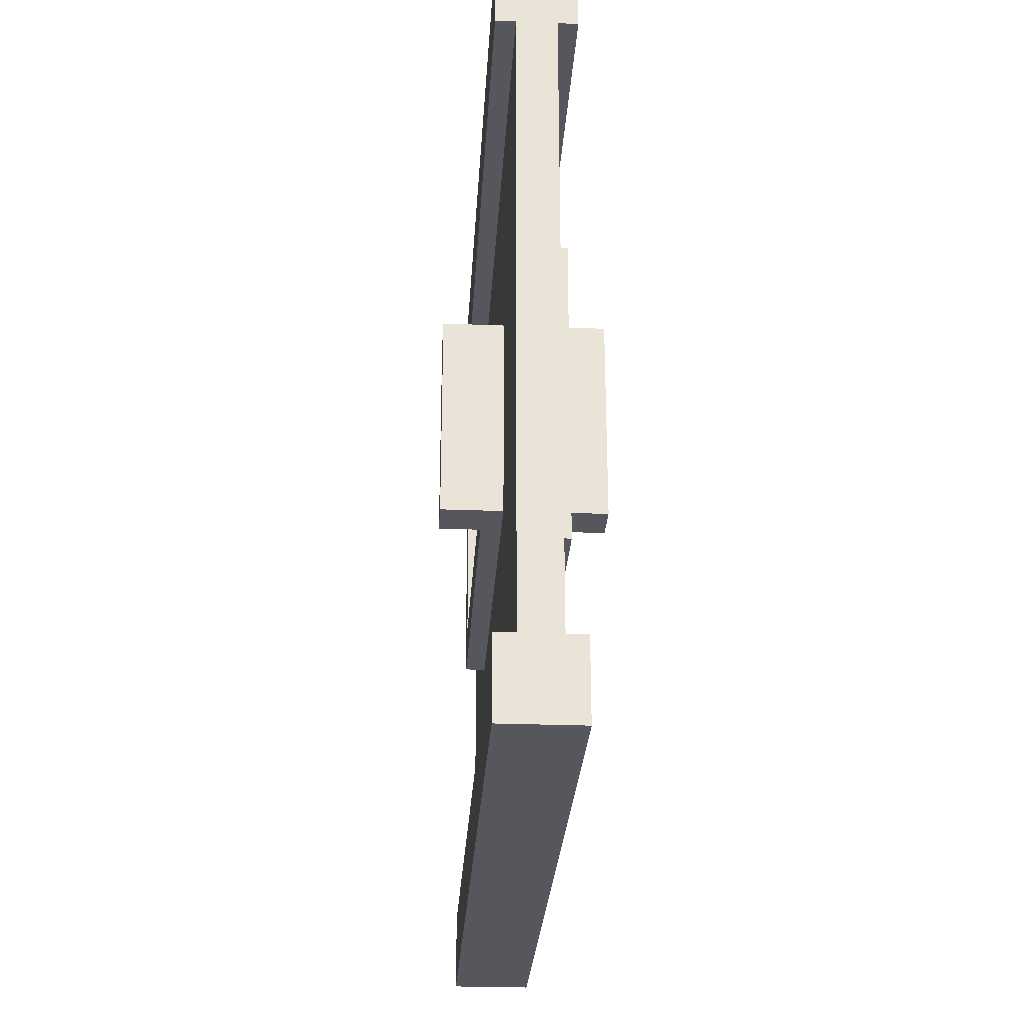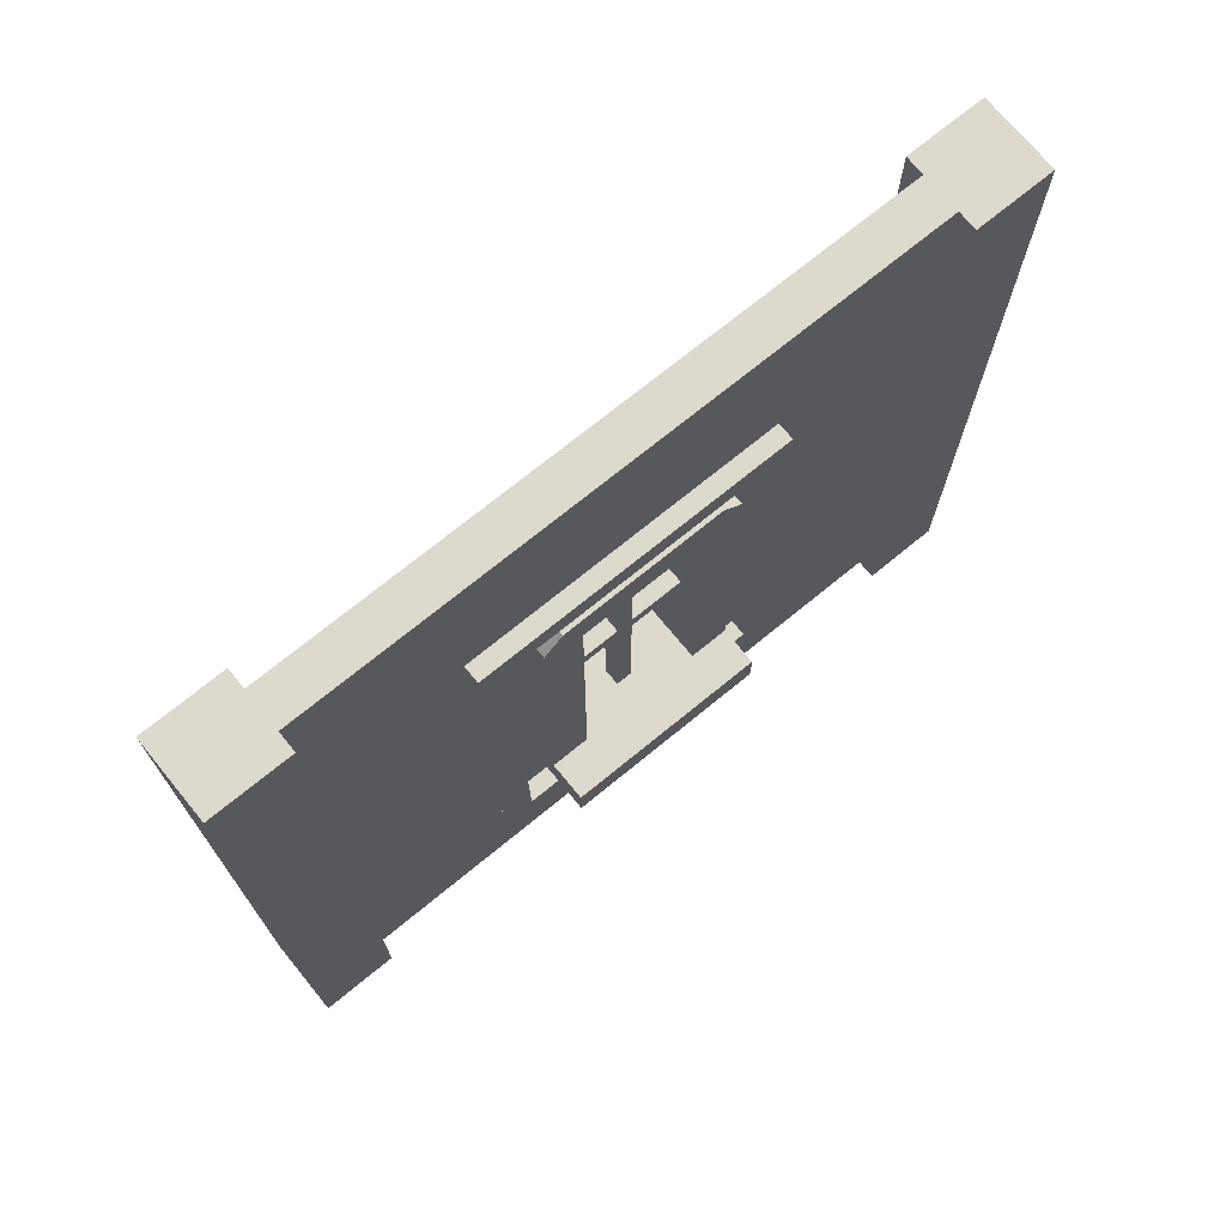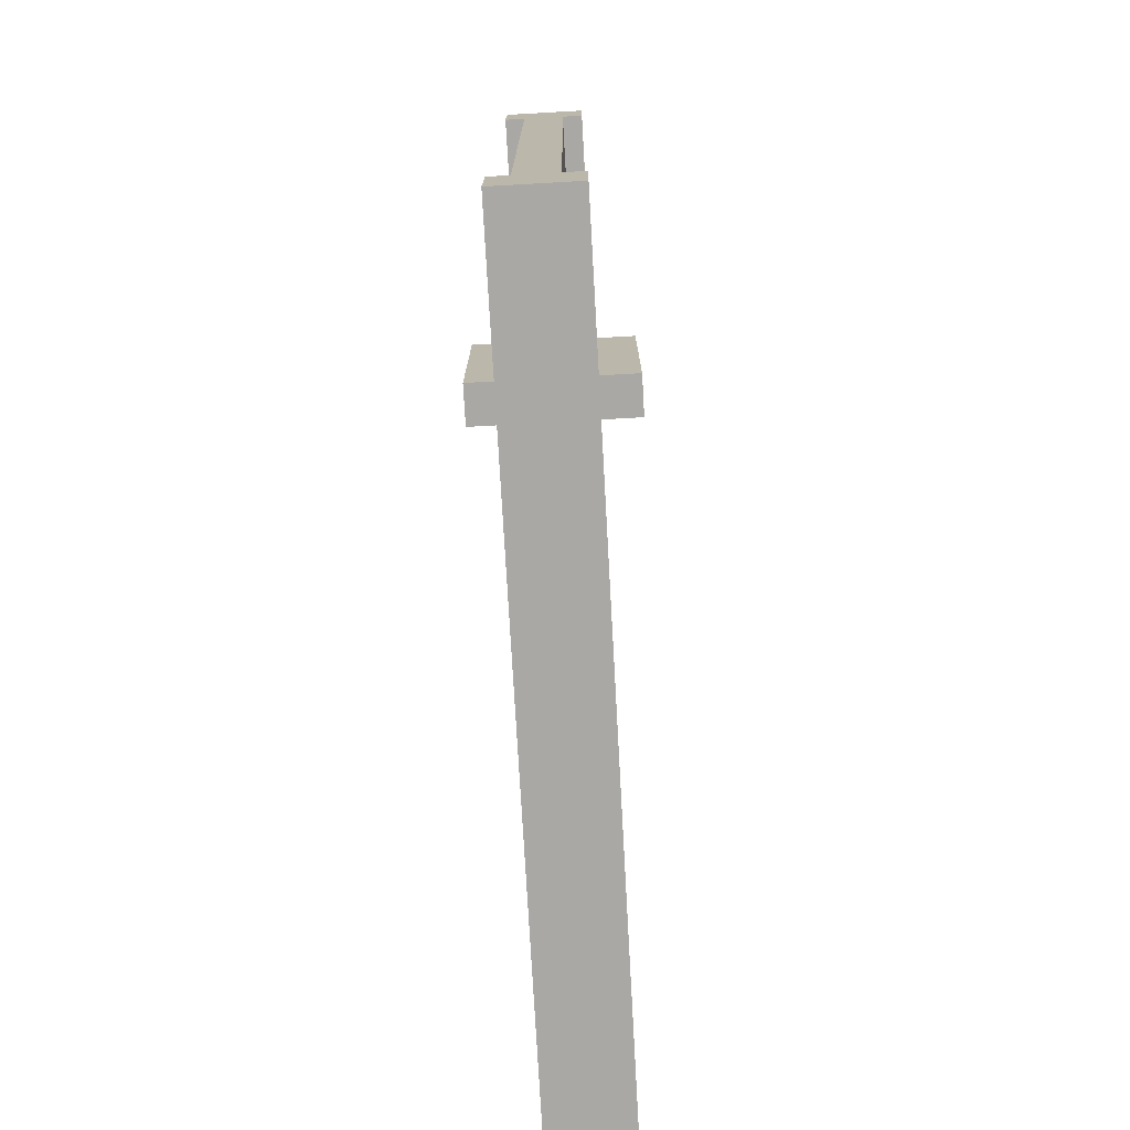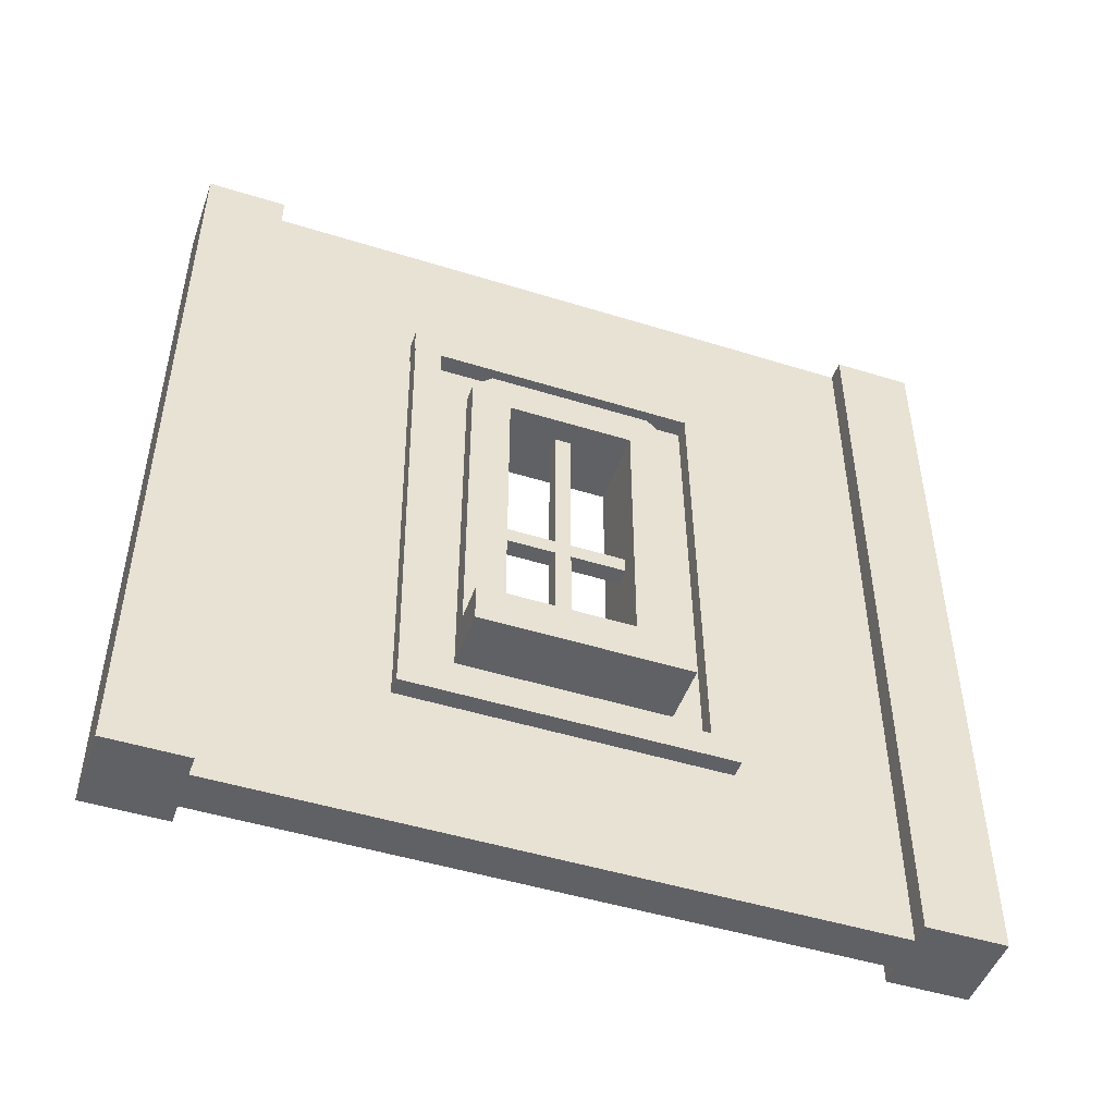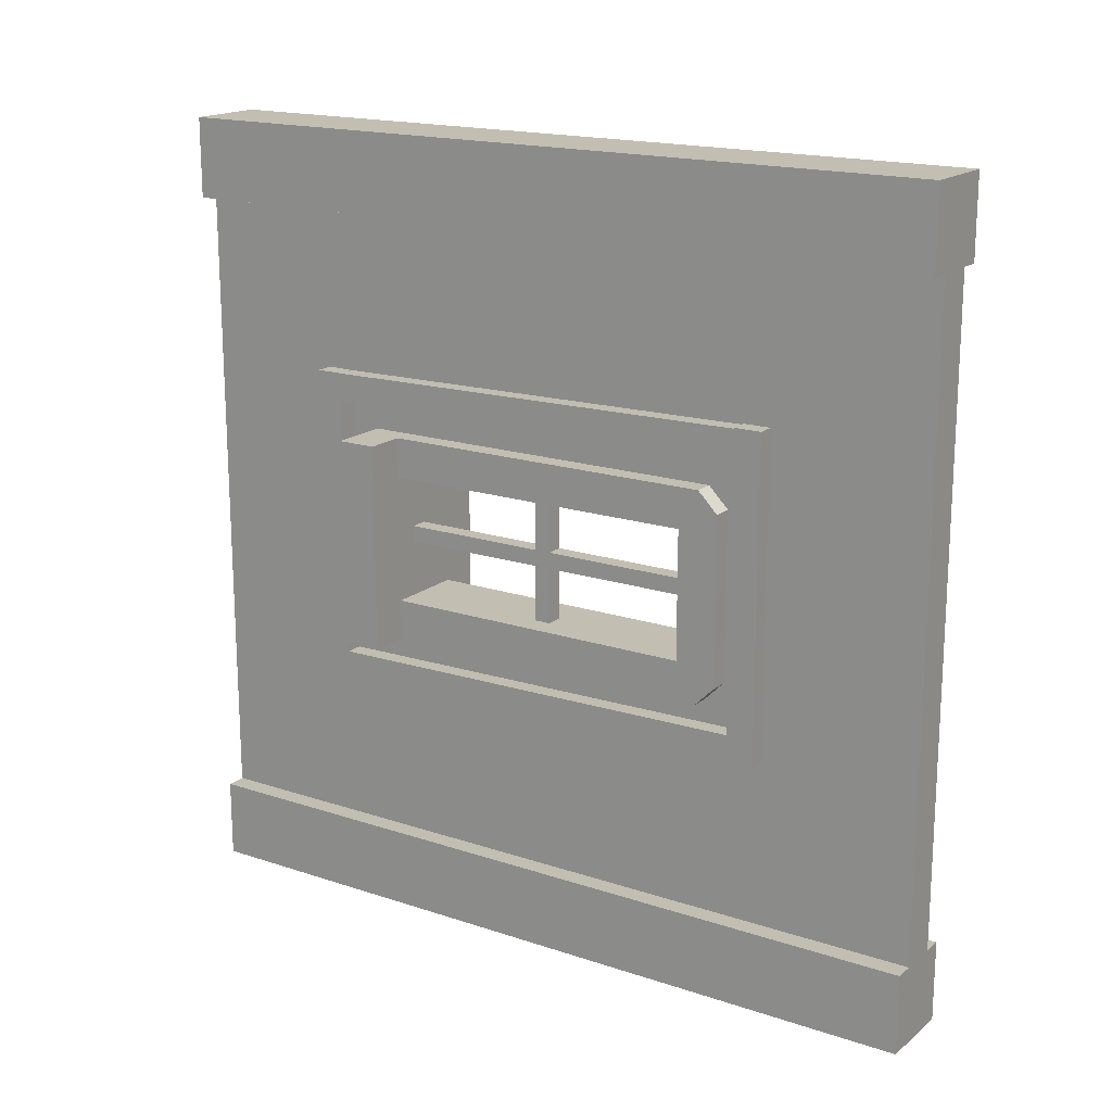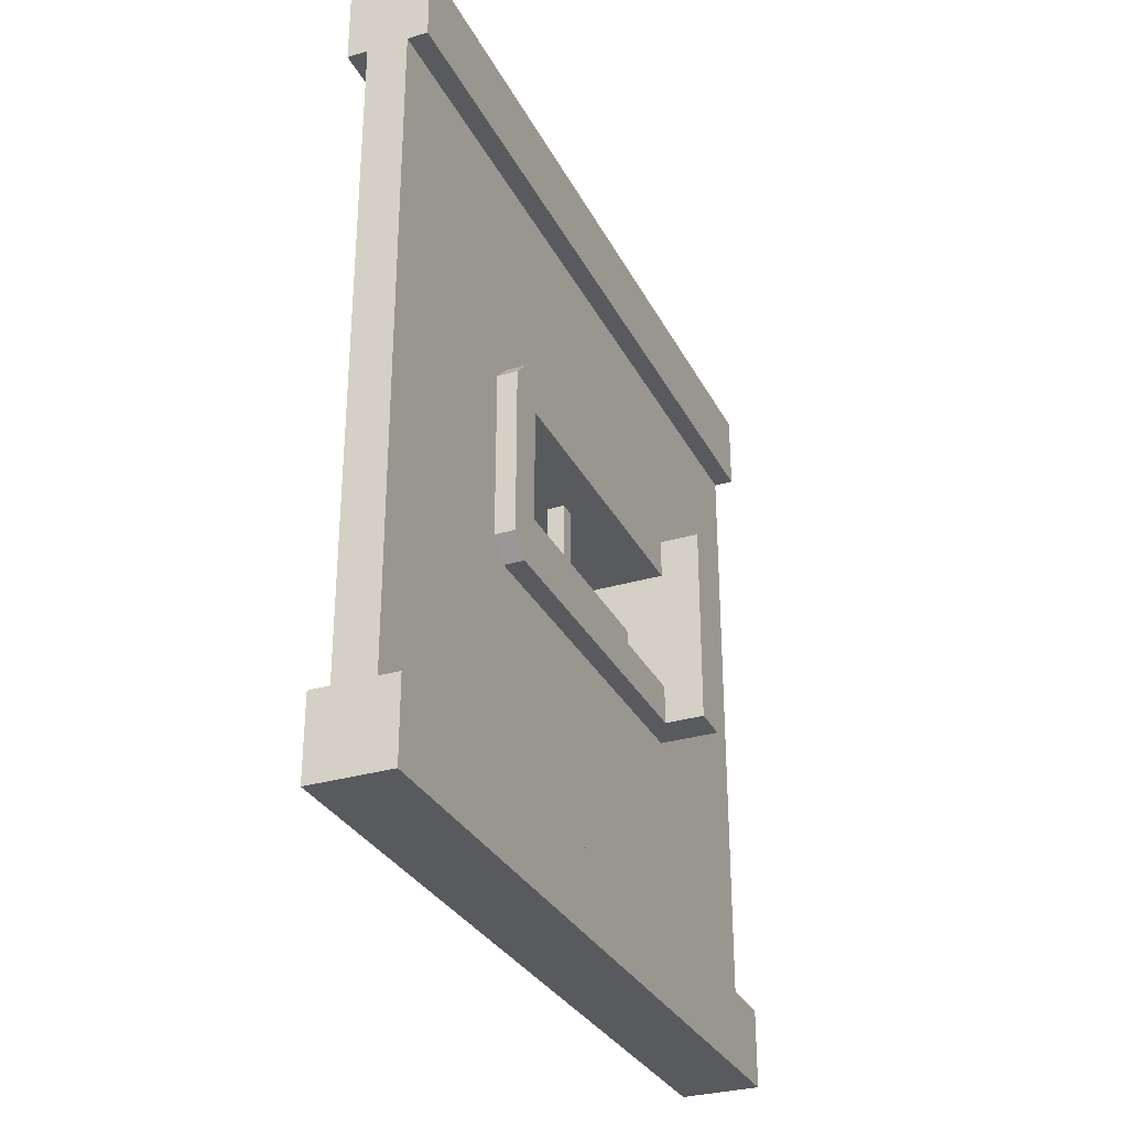
<metadata>
{"format":"obj","ext":"obj","renderer":"f3d","projection":"perspective","resolution":1024,"background":"white","views":[{"elev":-27.6,"azim":-3.4,"up":"+Z"},{"elev":71.9,"azim":50.7,"up":"+Y"},{"elev":-75.2,"azim":3.2,"up":"+Z"},{"elev":-48.2,"azim":70.8,"up":"+Y"},{"elev":17.5,"azim":123.4,"up":"+Z"},{"elev":-30.7,"azim":-156.8,"up":"+Z"}]}
</metadata>
<code>
g default
v 0.425 1 -0.4
v 0.475 1 -0.4
v 0.475 1 0.4
v 0.425 1 0.4
v 0.425 0 0.4
v 0.475 0 0.4
v 0.475 0 -0.4
v 0.425 0 -0.4
v 0.425 0 -0.4
v 0.425 1 -0.4
v 0.425 0.2 -0.18
v 0.425 0 0.4
v 0.425 0.8 -0.18
v 0.425 1 0.4
v 0.425 0.8 0.18
v 0.425 0.2 0.18
v 0.425 0.25 0.18
v 0.475 0.8 -0.18
v 0.475 0.8 0.18
v 0.475 1 0.4
v 0.475 0.25 0.18
v 0.475 0.2 0.18
v 0.475 1 -0.4
v 0.475 0 0.4
v 0.475 0 -0.4
v 0.475 0.2 -0.18
v 0.4 0.7 0.08
v 0.4 0.3 0.08
v 0.5 0.3 0.08
v 0.5 0.7 0.08
v 0.4 0.7 0.08
v 0.5 0.7 0.08
v 0.5 0.7 -0.08
v 0.4 0.7 -0.08
v 0.5 1 -0.4
v 0.5 1 -0.5
v 0.5 0 -0.5
v 0.5 0 -0.4
v 0.4 0 0.5
v 0.5 0 0.5
v 0.5 0 0.4
v 0.4 0 0.4
v 0.4 1 -0.5
v 0.5 1 -0.5
v 0.5 1 -0.4
v 0.4 1 -0.4
v 0.475 1 0.4
v 0.475 0 0.4
v 0.5 0 0.4
v 0.5 1 0.4
v 0.5 1 0.4
v 0.5 1 0.5
v 0.4 1 0.5
v 0.4 1 0.4
v 0.5 1 0.5
v 0.5 0 0.5
v 0.4 0 0.5
v 0.4 1 0.5
v 0.4 0 -0.4
v 0.4 0 -0.5
v 0.4 1 -0.5
v 0.4 1 -0.4
v 0.425 1 -0.4
v 0.425 0 -0.4
v 0.4 0 -0.4
v 0.4 1 -0.4
v 0.5 1 0.5
v 0.5 1 0.4
v 0.5 0 0.4
v 0.5 0 0.5
v 0.5 0 -0.4
v 0.5 0 -0.5
v 0.4 0 -0.5
v 0.4 0 -0.4
v 0.4 0 0.5
v 0.4 0 0.4
v 0.4 1 0.4
v 0.4 1 0.5
v 0.5 1 -0.4
v 0.5 0 -0.4
v 0.475 0 -0.4
v 0.475 1 -0.4
v 0.4 1 0.4
v 0.4 0 0.4
v 0.425 0 0.4
v 0.425 1 0.4
v 0.4 1 -0.5
v 0.4 0 -0.5
v 0.5 0 -0.5
v 0.5 1 -0.5
v 0.5 0.3 -0.13
v 0.5 0.725 -0.13
v 0.475 0.725 -0.13
v 0.475 0.25 -0.13
v 0.55 0.25 -0.13
v 0.55 0.3 -0.13
v 0.35 0.25 0.13
v 0.35 0.25 -0.13
v 0.35 0.3 -0.13
v 0.35 0.3 0.13
v 0.425 0.725 0.13
v 0.425 0.75 0.105
v 0.425 0.25 0.13
v 0.425 0.75 -0.105
v 0.425 0.25 -0.13
v 0.425 0.725 -0.13
v 0.475 0.75 -0.105
v 0.5 0.75 -0.105
v 0.5 0.75 0.105
v 0.475 0.75 0.105
v 0.475 0.25 0.13
v 0.55 0.25 0.13
v 0.55 0.25 -0.13
v 0.475 0.25 -0.13
v 0.35 0.3 -0.13
v 0.35 0.25 -0.13
v 0.425 0.25 -0.13
v 0.4 0.3 -0.13
v 0.425 0.725 -0.13
v 0.4 0.725 -0.13
v 0.5 0.3 -0.08
v 0.4 0.3 -0.08
v 0.4 0.7 -0.08
v 0.5 0.7 -0.08
v 0.4 0.3 0.13
v 0.4 0.725 0.13
v 0.425 0.725 0.13
v 0.425 0.25 0.13
v 0.35 0.25 0.13
v 0.35 0.3 0.13
v 0.475 0.25 0.13
v 0.475 0.25 -0.13
v 0.475 0.725 -0.13
v 0.475 0.75 -0.105
v 0.475 0.725 0.13
v 0.475 0.75 0.105
v 0.4 0.75 -0.105
v 0.425 0.75 -0.105
v 0.425 0.75 0.105
v 0.4 0.75 0.105
v 0.5 0.3 0.13
v 0.5 0.725 0.13
v 0.5 0.75 0.105
v 0.5 0.3 0.08
v 0.5 0.7 0.08
v 0.5 0.7 -0.08
v 0.5 0.75 -0.105
v 0.5 0.3 -0.08
v 0.5 0.3 -0.13
v 0.5 0.725 -0.13
v 0.475 0.75 -0.105
v 0.475 0.725 -0.13
v 0.5 0.725 -0.13
v 0.5 0.75 -0.105
v 0.35 0.25 0.13
v 0.425 0.25 0.13
v 0.425 0.25 -0.13
v 0.35 0.25 -0.13
v 0.55 0.3 0.13
v 0.55 0.25 0.13
v 0.475 0.25 0.13
v 0.5 0.3 0.13
v 0.475 0.725 0.13
v 0.5 0.725 0.13
v 0.35 0.3 -0.13
v 0.4 0.3 -0.13
v 0.4 0.3 -0.08
v 0.4 0.3 0.08
v 0.4 0.3 0.13
v 0.35 0.3 0.13
v 0.5 0.3 0.08
v 0.5 0.3 -0.08
v 0.5 0.3 0.13
v 0.5 0.3 -0.13
v 0.55 0.3 0.13
v 0.55 0.3 -0.13
v 0.4 0.3 0.13
v 0.4 0.3 0.08
v 0.4 0.7 0.08
v 0.4 0.75 0.105
v 0.4 0.725 0.13
v 0.4 0.7 -0.08
v 0.4 0.75 -0.105
v 0.4 0.3 -0.08
v 0.4 0.725 -0.13
v 0.4 0.3 -0.13
v 0.4 0.75 -0.105
v 0.4 0.725 -0.13
v 0.425 0.725 -0.13
v 0.425 0.75 -0.105
v 0.475 0.75 0.105
v 0.5 0.75 0.105
v 0.5 0.725 0.13
v 0.475 0.725 0.13
v 0.55 0.3 0.13
v 0.55 0.3 -0.13
v 0.55 0.25 -0.13
v 0.55 0.25 0.13
v 0.4 0.75 0.105
v 0.425 0.75 0.105
v 0.425 0.725 0.13
v 0.4 0.725 0.13
g wallWoodWindowSmall:wallWoodWindowSmall
f 1 3 2
f 3 1 4
f 5 7 6
f 7 5 8
f 9 11 10
f 11 9 12
f 13 10 11
f 10 13 14
f 14 13 15
f 14 15 12
f 11 12 16
f 17 12 15
f 16 12 17
f 18 20 19
f 19 20 21
f 21 20 22
f 18 23 20
f 24 22 20
f 23 18 25
f 24 26 22
f 26 25 18
f 25 26 24
f 27 29 28
f 29 27 30
f 31 33 32
f 33 31 34
f 35 37 36
f 37 35 38
f 39 41 40
f 41 39 6
f 6 39 5
f 5 39 42
f 43 45 44
f 45 43 2
f 2 43 1
f 1 43 46
f 47 49 48
f 49 47 50
f 3 52 51
f 52 3 53
f 53 3 4
f 53 4 54
f 55 57 56
f 57 55 58
f 59 61 60
f 61 59 62
f 63 65 64
f 65 63 66
f 67 69 68
f 69 67 70
f 7 72 71
f 72 7 73
f 73 7 8
f 73 8 74
f 75 77 76
f 77 75 78
f 79 81 80
f 81 79 82
f 83 85 84
f 85 83 86
f 87 89 88
f 89 87 90
f 91 93 92
f 91 94 93
f 94 91 95
f 96 95 91
f 97 99 98
f 99 97 100
f 15 16 17
f 15 101 16
f 15 102 101
f 103 16 101
f 15 104 102
f 105 16 103
f 105 11 16
f 13 104 15
f 11 105 13
f 104 13 106
f 106 13 105
f 107 109 108
f 109 107 110
f 111 113 112
f 113 111 114
f 115 117 116
f 117 115 118
f 117 118 119
f 119 118 120
f 121 123 122
f 123 121 124
f 125 127 126
f 125 128 127
f 128 125 129
f 130 129 125
f 22 19 21
f 22 131 19
f 22 132 131
f 26 132 22
f 132 26 133
f 18 133 26
f 133 18 134
f 134 18 19
f 135 19 131
f 134 19 136
f 136 19 135
f 137 139 138
f 139 137 140
f 141 143 142
f 144 143 141
f 145 143 144
f 146 143 145
f 143 146 147
f 148 147 146
f 149 147 148
f 147 149 150
f 151 153 152
f 153 151 154
f 155 157 156
f 157 155 158
f 159 161 160
f 161 159 162
f 161 162 163
f 163 162 164
f 165 167 166
f 167 165 168
f 168 165 169
f 169 165 170
f 171 167 168
f 167 171 172
f 173 172 171
f 173 174 172
f 175 174 173
f 174 175 176
f 177 179 178
f 179 177 180
f 180 177 181
f 180 182 179
f 183 182 180
f 183 184 182
f 185 184 183
f 184 185 186
f 187 189 188
f 189 187 190
f 191 193 192
f 193 191 194
f 195 197 196
f 197 195 198
f 199 201 200
f 201 199 202
g default
v 0.4484 0.277 0.01019
v 0.4704 0.277 0.01019
v 0.4484 0.7104 0.01019
v 0.4704 0.7104 0.01019
v 0.4484 0.7104 -0.01019
v 0.4704 0.7104 -0.01019
v 0.4484 0.277 -0.01019
v 0.4704 0.277 -0.01019
v 0.4484 0.5039 0.2167
v 0.4704 0.5039 0.2167
v 0.4484 0.5039 -0.2167
v 0.4704 0.5039 -0.2167
v 0.4484 0.4835 -0.2167
v 0.4704 0.4835 -0.2167
v 0.4484 0.4835 0.2167
v 0.4704 0.4835 0.2167
v 0.4773 0.2135 0.2002
v 0.4993 0.2135 0.2002
v 0.4773 0.2135 -0.2002
v 0.4993 0.2135 -0.2002
v 0.4773 0.1791 -0.2002
v 0.4993 0.1791 -0.2002
v 0.4773 0.1791 0.2002
v 0.4993 0.1791 0.2002
v 0.4773 0.7974 -0.1918
v 0.4993 0.7974 -0.1918
v 0.4773 0.1825 -0.2
v 0.4993 0.1825 -0.2
v 0.4773 0.1821 -0.1656
v 0.4993 0.1821 -0.1656
v 0.4773 0.7969 -0.1574
v 0.4993 0.7969 -0.1574
v 0.4773 0.7974 0.1734
v 0.4993 0.7974 0.1734
v 0.4773 0.1825 0.1652
v 0.4993 0.1825 0.1652
v 0.4773 0.1821 0.1996
v 0.4993 0.1821 0.1996
v 0.4773 0.7969 0.2078
v 0.4993 0.7969 0.2078
v 0.4773 0.8029 0.2086
v 0.4993 0.8029 0.2086
v 0.4773 0.8029 -0.1918
v 0.4993 0.8029 -0.1918
v 0.4773 0.7684 -0.1918
v 0.4993 0.7684 -0.1918
v 0.4773 0.7684 0.2086
v 0.4993 0.7684 0.2086
g pCube7
f 203 204 206 205
f 205 206 208 207
f 207 208 210 209
f 209 210 204 203
f 204 210 208 206
f 209 203 205 207
f 211 212 214 213
f 213 214 216 215
f 215 216 218 217
f 217 218 212 211
f 212 218 216 214
f 217 211 213 215
f 219 220 222 221
f 221 222 224 223
f 223 224 226 225
f 225 226 220 219
f 220 226 224 222
f 225 219 221 223
f 227 228 230 229
f 229 230 232 231
f 231 232 234 233
f 233 234 228 227
f 228 234 232 230
f 233 227 229 231
f 235 236 238 237
f 237 238 240 239
f 239 240 242 241
f 241 242 236 235
f 236 242 240 238
f 241 235 237 239
f 243 244 246 245
f 245 246 248 247
f 247 248 250 249
f 249 250 244 243
f 244 250 248 246
f 249 243 245 247

</code>
